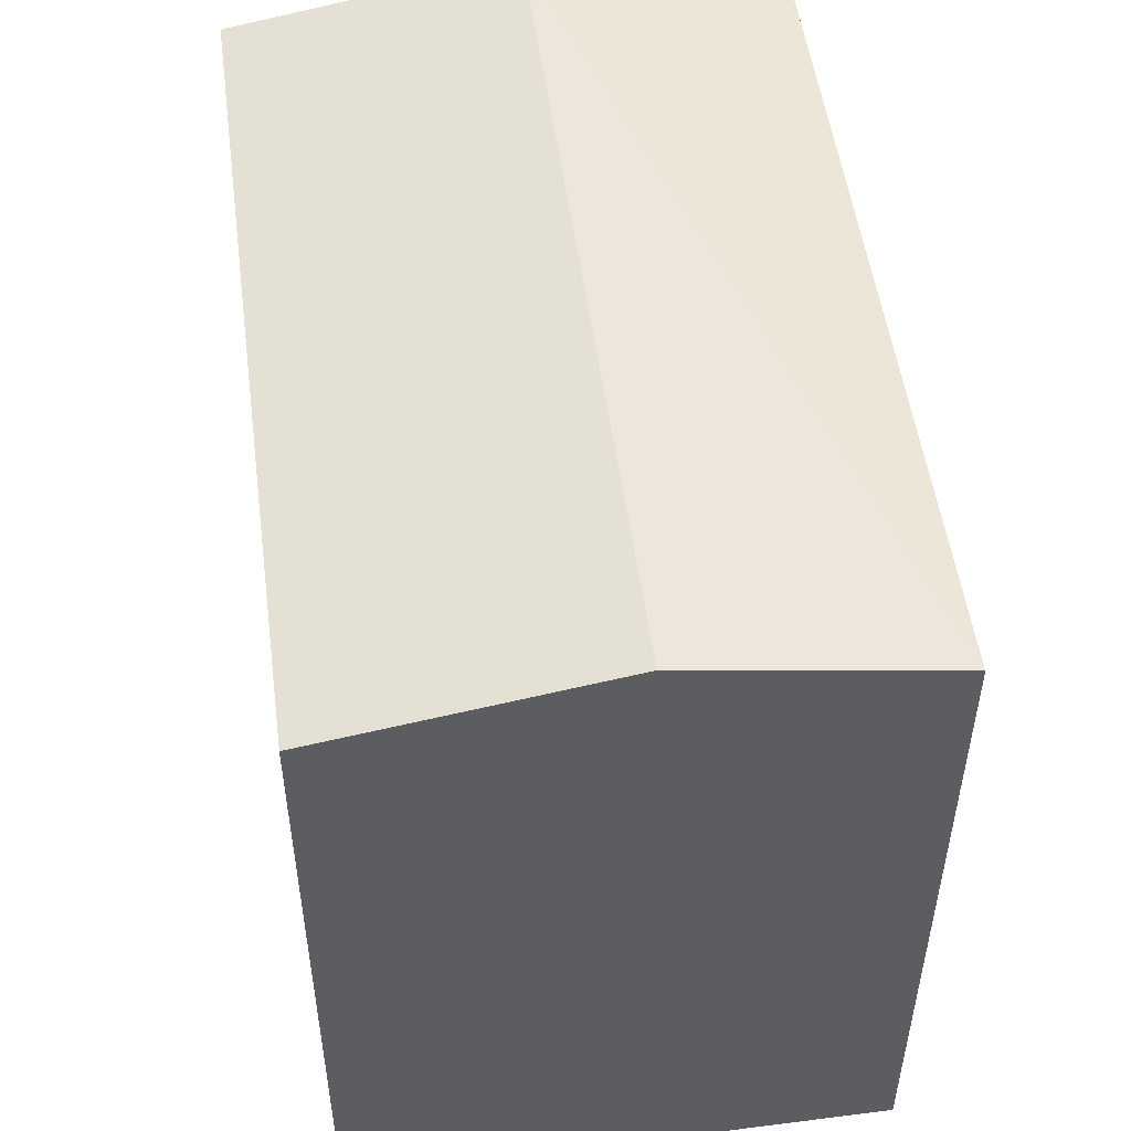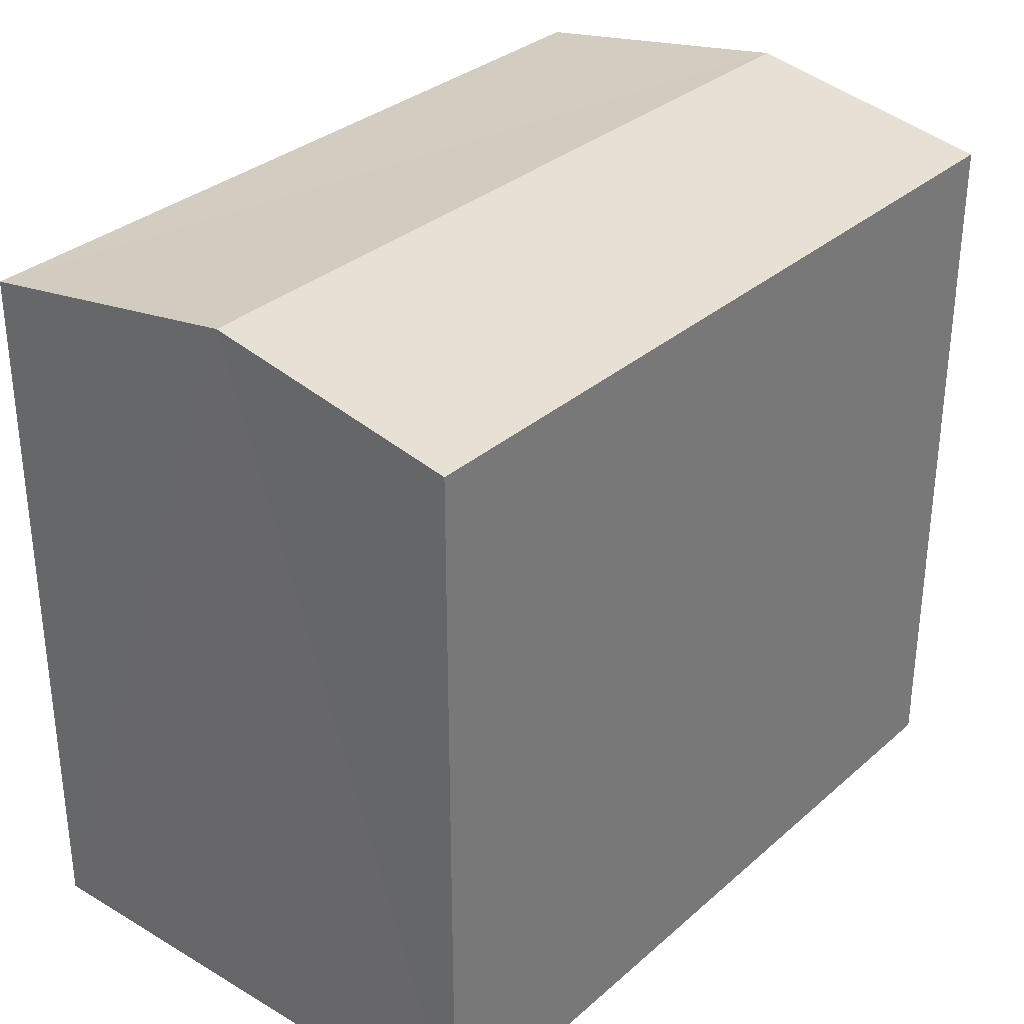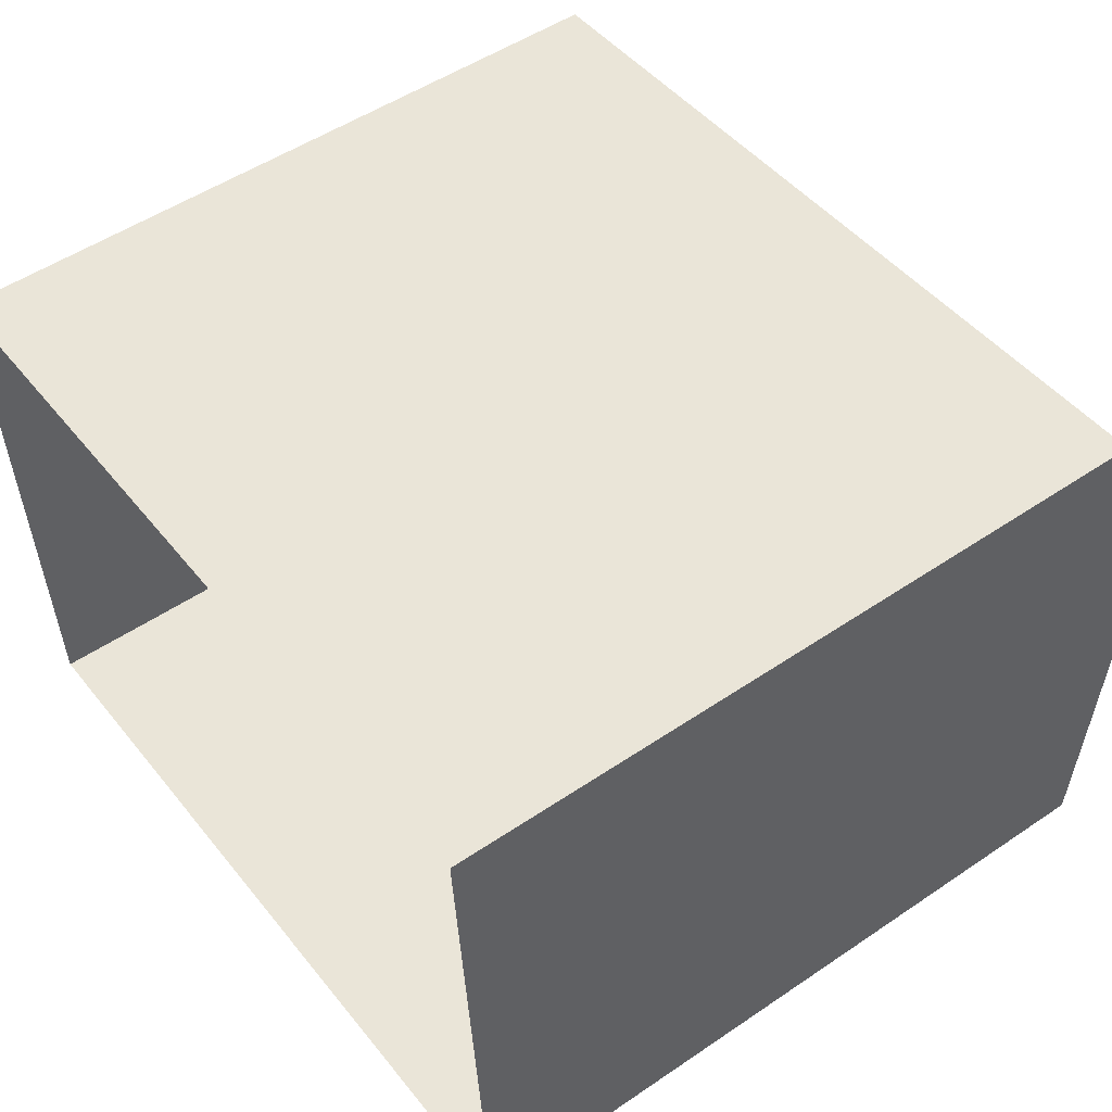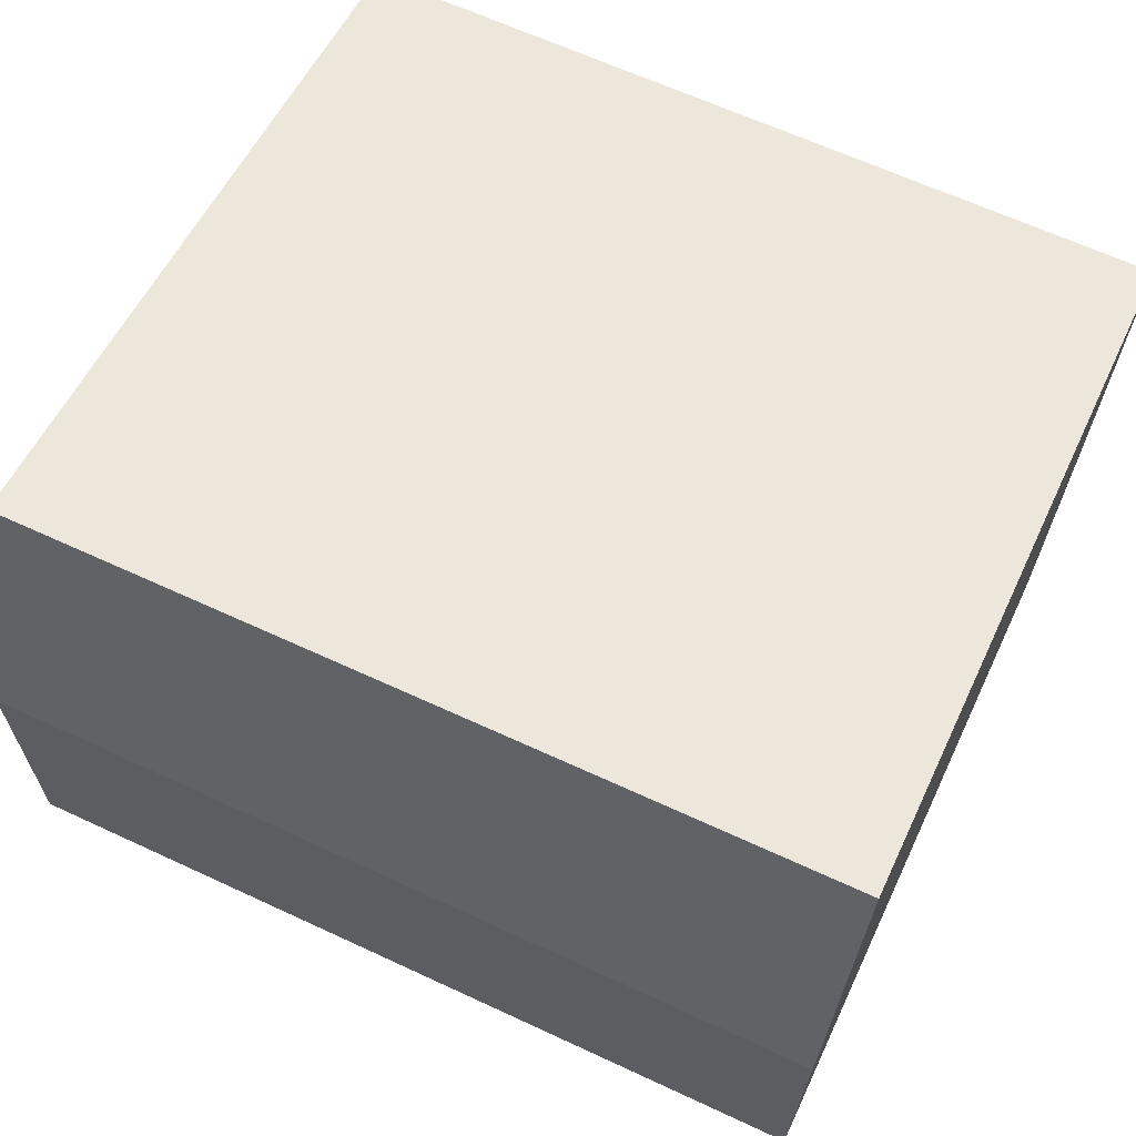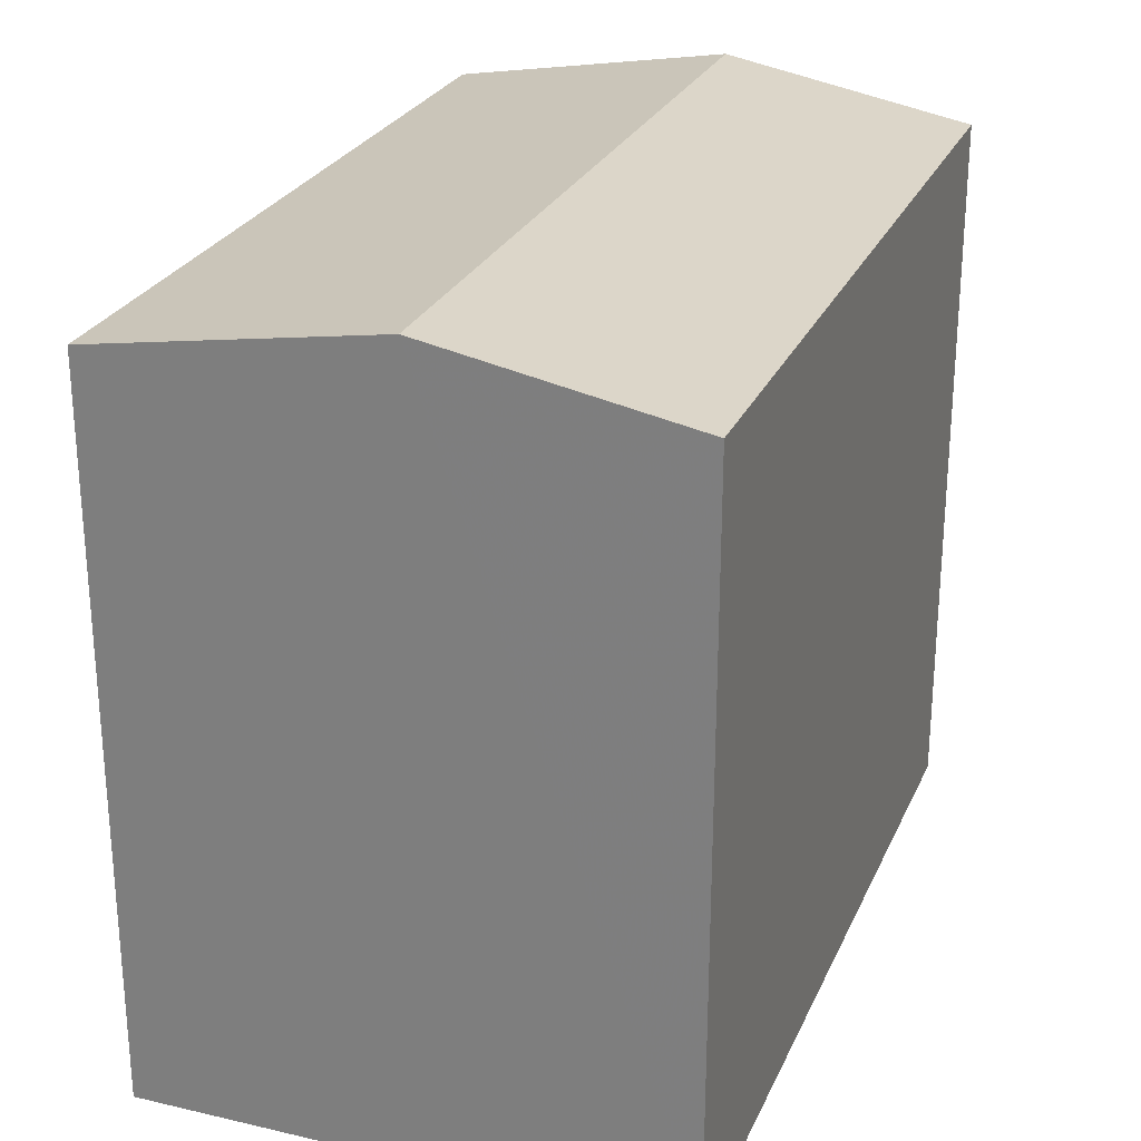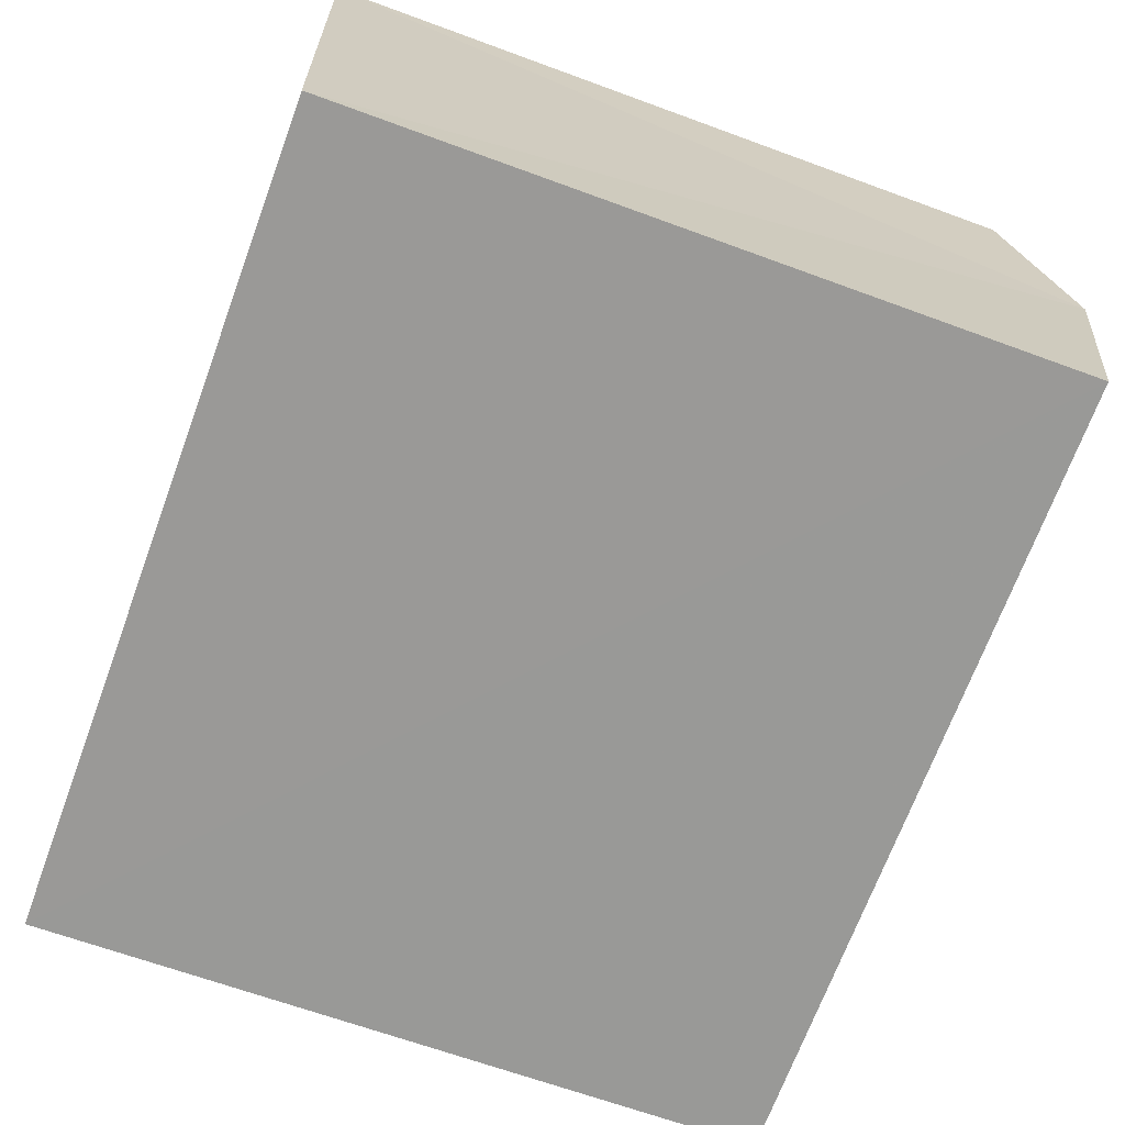
<metadata>
{"format":"obj","ext":"obj","renderer":"f3d","projection":"perspective","resolution":1024,"background":"white","views":[{"elev":51.7,"azim":78.1,"up":"+Z"},{"elev":32.1,"azim":125.2,"up":"+Z"},{"elev":51.6,"azim":-126.3,"up":"+Y"},{"elev":55.1,"azim":24.6,"up":"+Y"},{"elev":26.3,"azim":105.8,"up":"+Z"},{"elev":-64.7,"azim":-110.3,"up":"+Y"}]}
</metadata>
<code>
v -3.73e+05 -1.057e+05 22.42
v -3.73e+05 -1.057e+05 22.43
v -3.73e+05 -1.057e+05 22.43
v -3.73e+05 -1.057e+05 22.42
v -3.73e+05 -1.057e+05 29.89
v -3.73e+05 -1.057e+05 29.44
v -3.73e+05 -1.057e+05 29.89
v -3.73e+05 -1.057e+05 29.44
v -3.73e+05 -1.057e+05 29.43
v -3.73e+05 -1.057e+05 29.43
f 1 2 3
f 4 1 3
f 5 6 7
f 5 8 6
f 9 10 5
f 7 9 5
f 8 3 2
f 6 8 2
f 10 4 5
f 4 3 5
f 3 8 5
f 6 2 7
f 2 1 7
f 1 9 7
f 10 1 4
f 10 9 1

</code>
